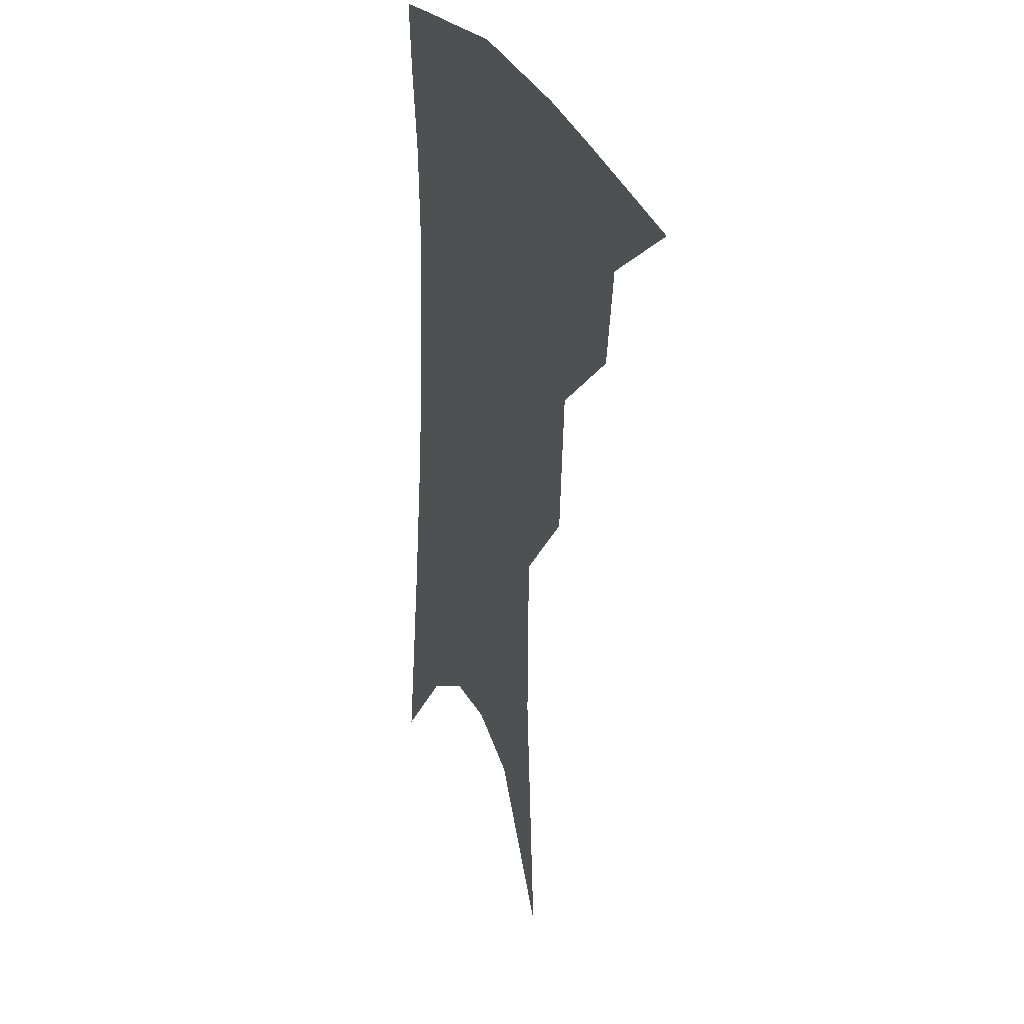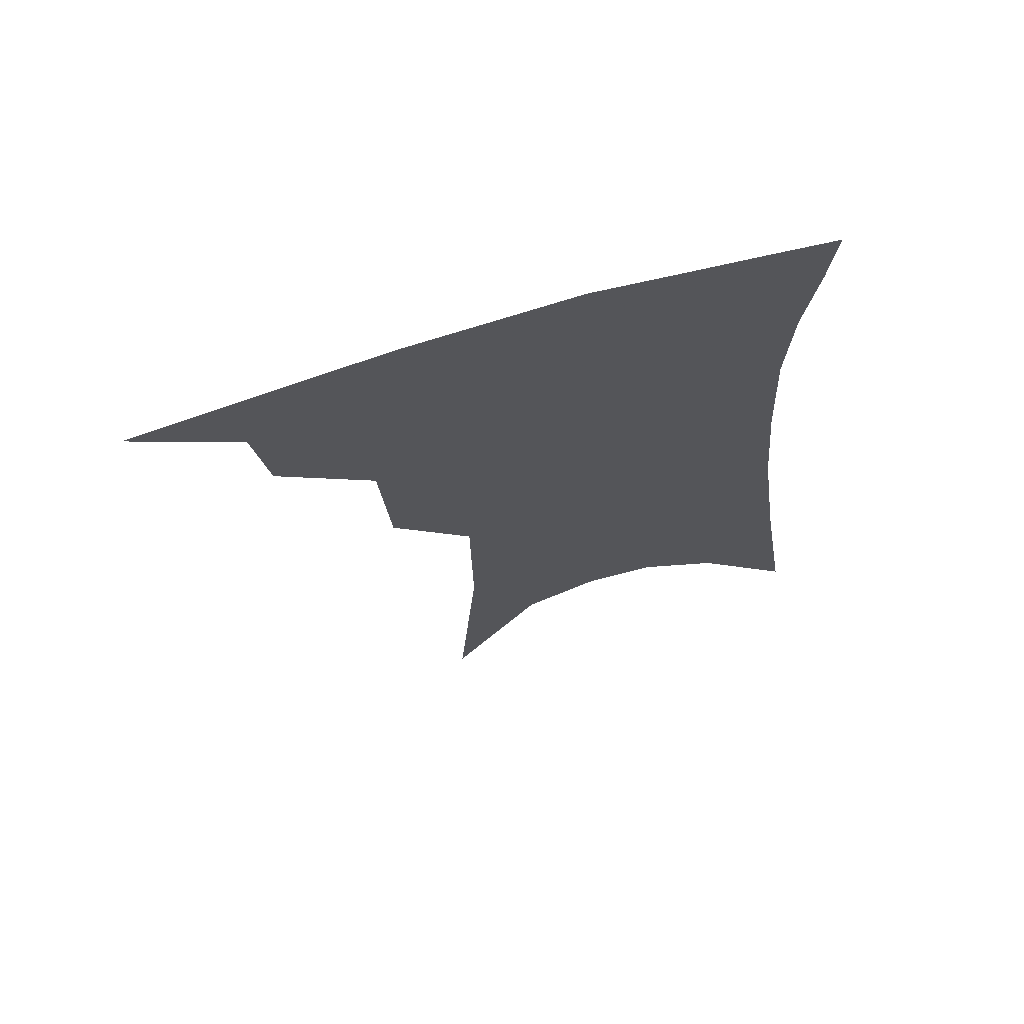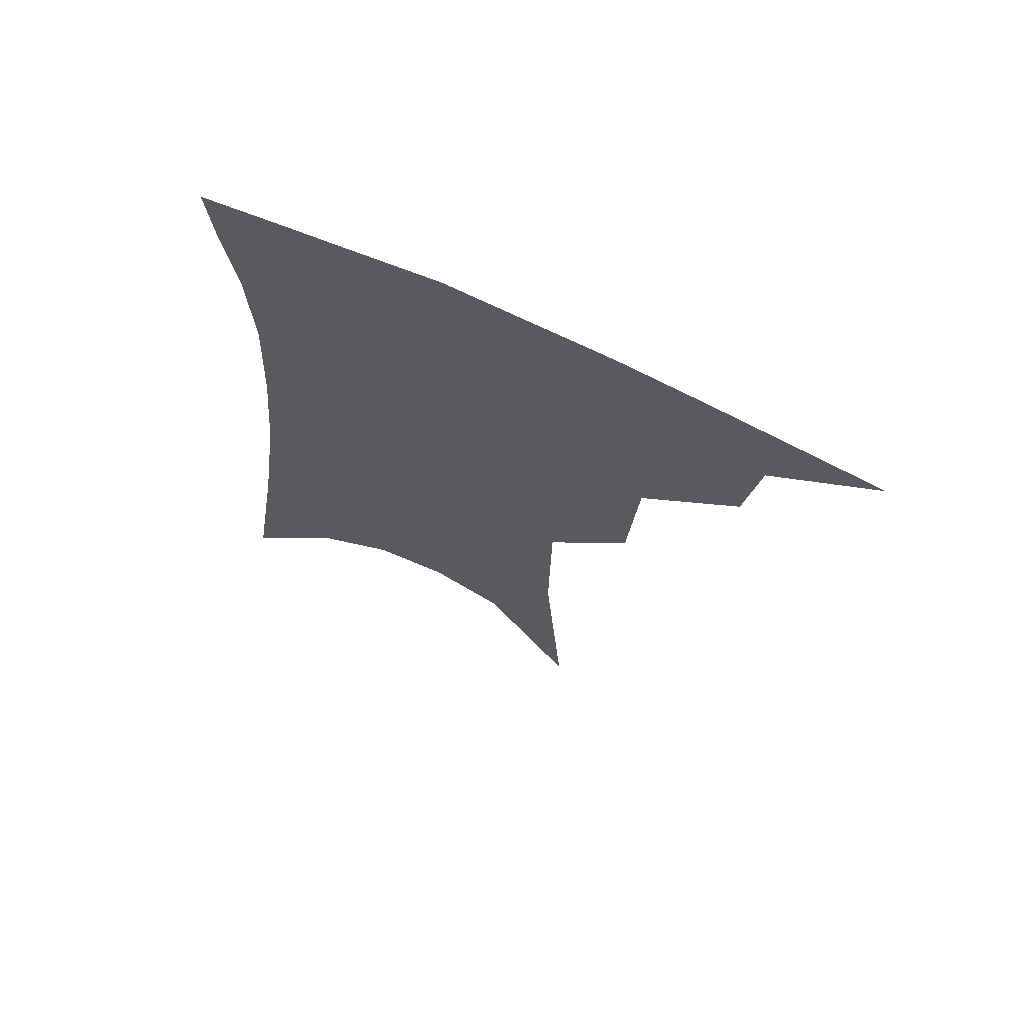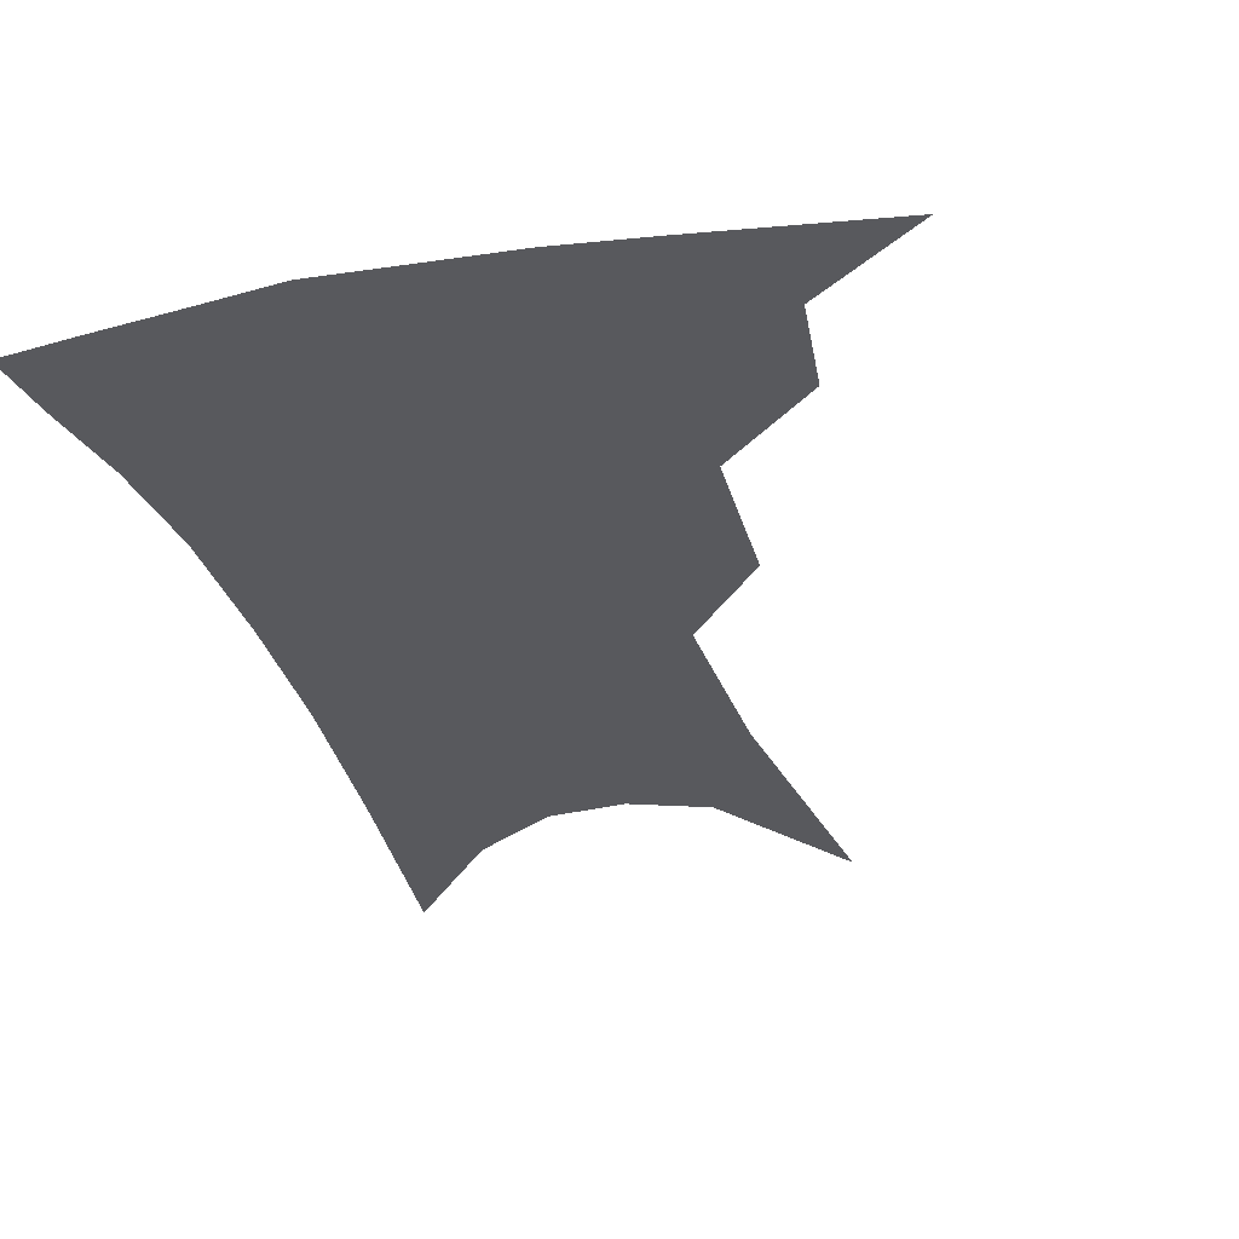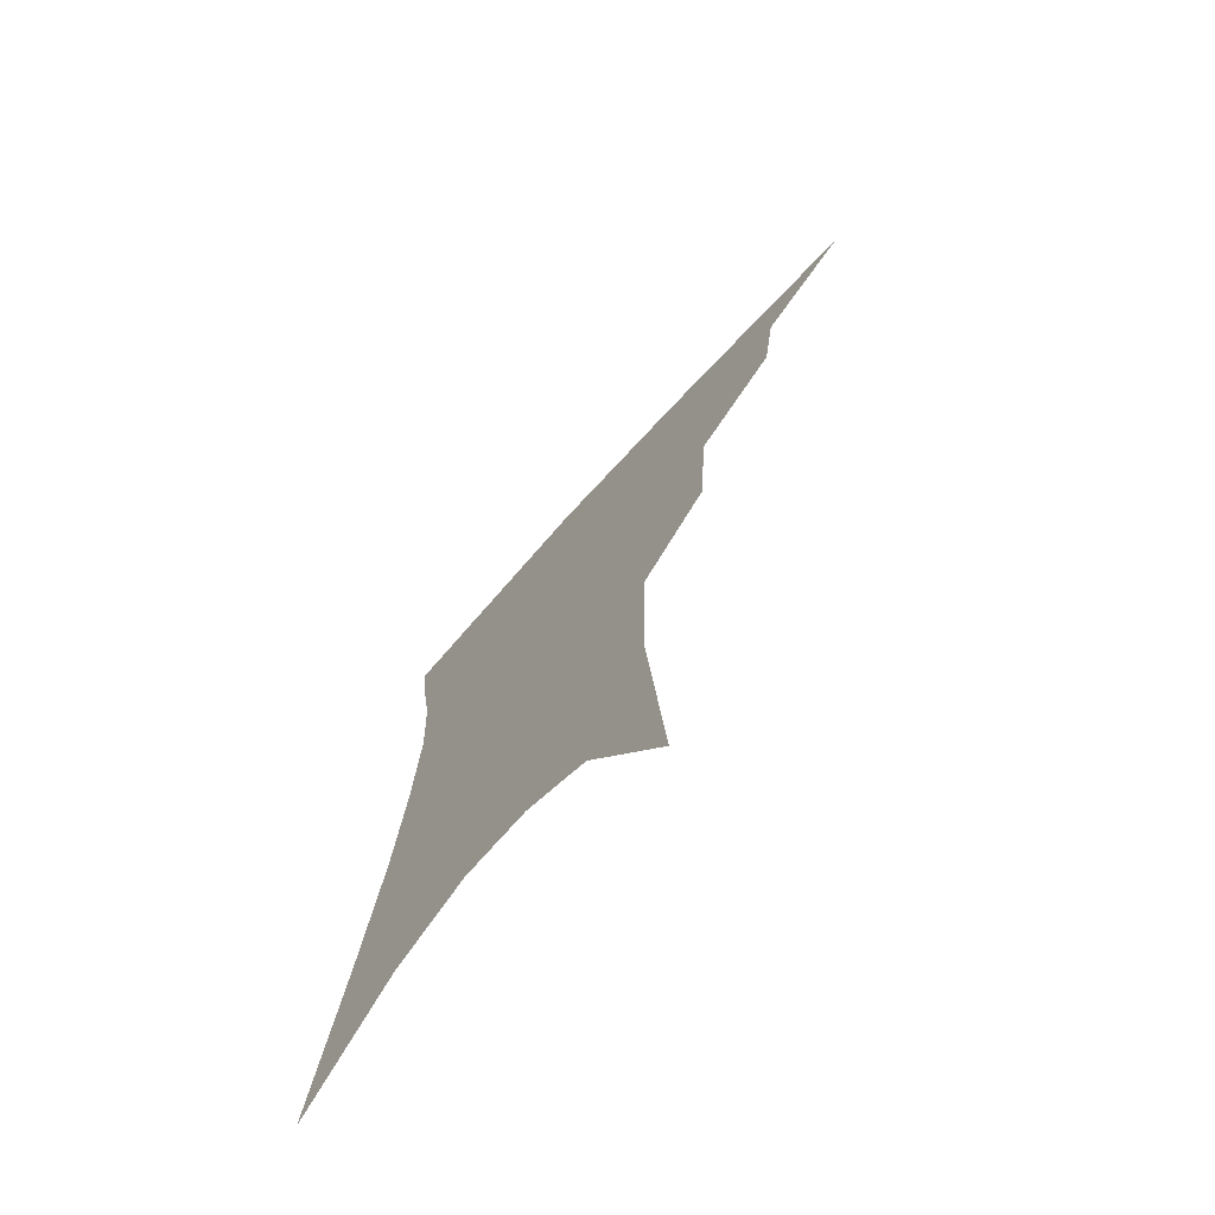
<metadata>
{"format":"obj","ext":"obj","renderer":"f3d","projection":"perspective","resolution":1024,"background":"white","views":[{"elev":27.5,"azim":-111.8,"up":"+Y"},{"elev":69.8,"azim":-15.5,"up":"+Y"},{"elev":69.6,"azim":-156.2,"up":"+Y"},{"elev":-29.9,"azim":-162.0,"up":"+Z"},{"elev":-72.9,"azim":-131.8,"up":"+Y"}]}
</metadata>
<code>
v 480.4 342.9 0
v 513.4 296.7 0
v 509.4 323.5 0
v 504.6 347.4 0
v 542.8 234.8 0
v 540 274.9 0
v 536.1 303.7 0
v 532.6 328.4 0
v 528.1 351.7 0
v 560.3 83.97 0
v 565.9 160.7 0
v 565.2 210.3 0
v 562.8 251.9 0
v 560.6 284.9 0
v 558.3 310.1 0
v 555.2 332.2 0
v 551.2 355.6 0
v 585.4 125.7 0
v 585.6 179.4 0
v 583.6 223.4 0
v 581.9 261.1 0
v 580.5 289.3 0
v 579.5 313.2 0
v 578.6 335 0
v 574.9 357.9 0
v 605.6 134.4 0
v 603.7 185.8 0
v 601.5 228.2 0
v 600.2 264.2 0
v 600 292.4 0
v 600.1 315.4 0
v 599.9 336.4 0
v 597.2 360.1 0
v 626.2 133.6 0
v 621.8 188.6 0
v 619.4 228.8 0
v 618.5 262.3 0
v 618.8 291.2 0
v 619.8 315.4 0
v 620.9 336.8 0
v 621.4 358 0
v 648.7 120.4 0
v 641.7 179.4 0
v 638.5 220.5 0
v 637.1 255.8 0
v 636.9 289.5 0
v 638.9 315.3 0
v 641.5 336.1 0
v 642.7 356.2 0
v 676.8 88.74 0
v 667.5 151.9 0
v 661 201.8 0
v 657.5 242 0
v 655.6 280.4 0
v 657.1 310.1 0
v 660.7 334.6 0
v 662.7 354.3 0
v 721 361 0
f 3 4 1
f 6 7 2
f 2 7 3
f 7 8 3
f 3 8 4
f 8 9 4
f 12 13 5
f 5 13 6
f 13 14 6
f 6 14 7
f 14 15 7
f 7 15 8
f 15 16 8
f 8 16 9
f 16 17 9
f 10 18 11
f 18 19 11
f 11 19 12
f 19 20 12
f 12 20 13
f 20 21 13
f 13 21 14
f 21 22 14
f 14 22 15
f 22 23 15
f 15 23 16
f 23 24 16
f 16 24 17
f 24 25 17
f 18 26 19
f 26 27 19
f 19 27 20
f 27 28 20
f 20 28 21
f 28 29 21
f 21 29 22
f 29 30 22
f 22 30 23
f 30 31 23
f 23 31 24
f 31 32 24
f 24 32 25
f 32 33 25
f 26 34 27
f 34 35 27
f 27 35 28
f 35 36 28
f 28 36 29
f 36 37 29
f 29 37 30
f 37 38 30
f 30 38 31
f 38 39 31
f 31 39 32
f 39 40 32
f 32 40 33
f 40 41 33
f 34 42 35
f 42 43 35
f 35 43 36
f 43 44 36
f 36 44 37
f 44 45 37
f 37 45 38
f 45 46 38
f 38 46 39
f 46 47 39
f 39 47 40
f 47 48 40
f 40 48 41
f 48 49 41
f 42 50 43
f 50 51 43
f 43 51 44
f 51 52 44
f 44 52 45
f 52 53 45
f 45 53 46
f 53 54 46
f 46 54 47
f 54 55 47
f 47 55 48
f 55 56 48
f 48 56 49
f 56 57 49

</code>
